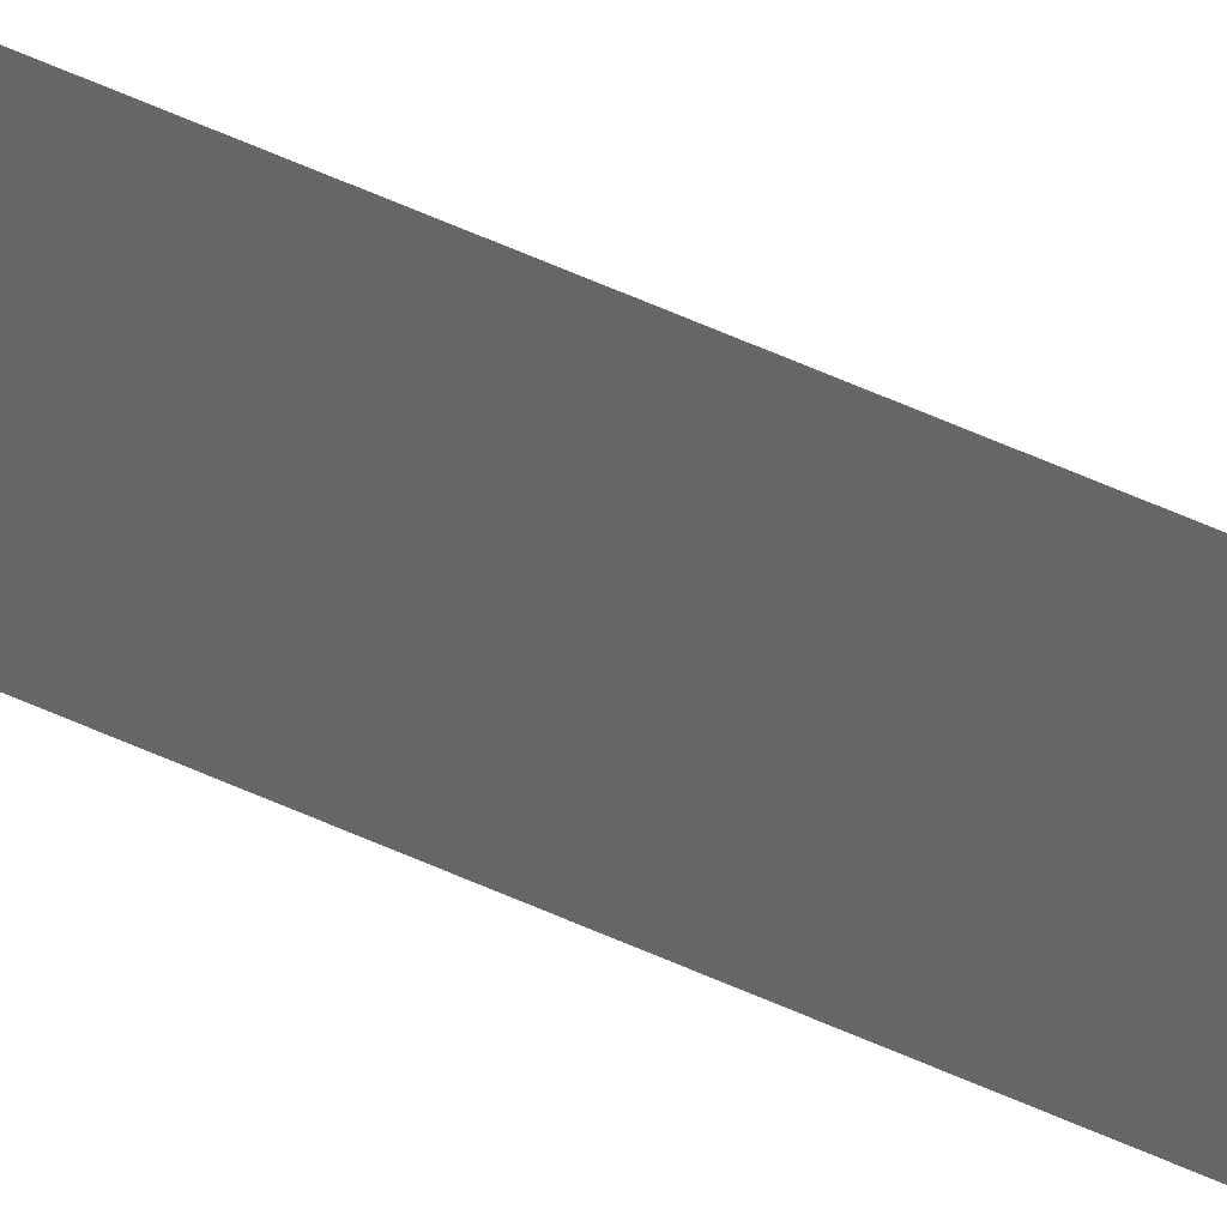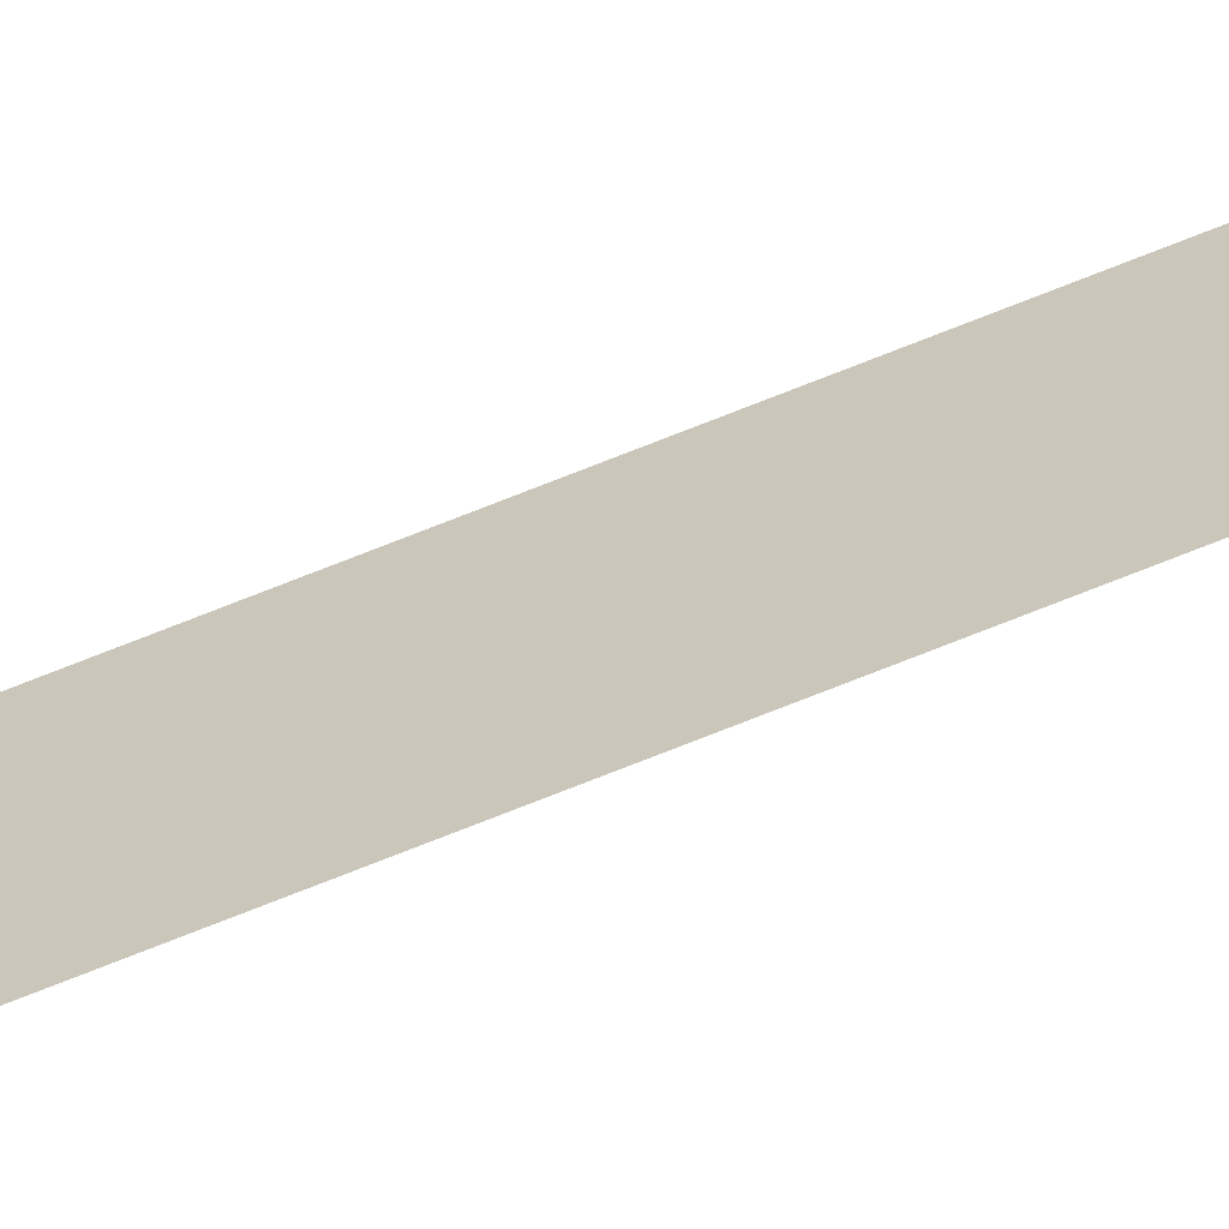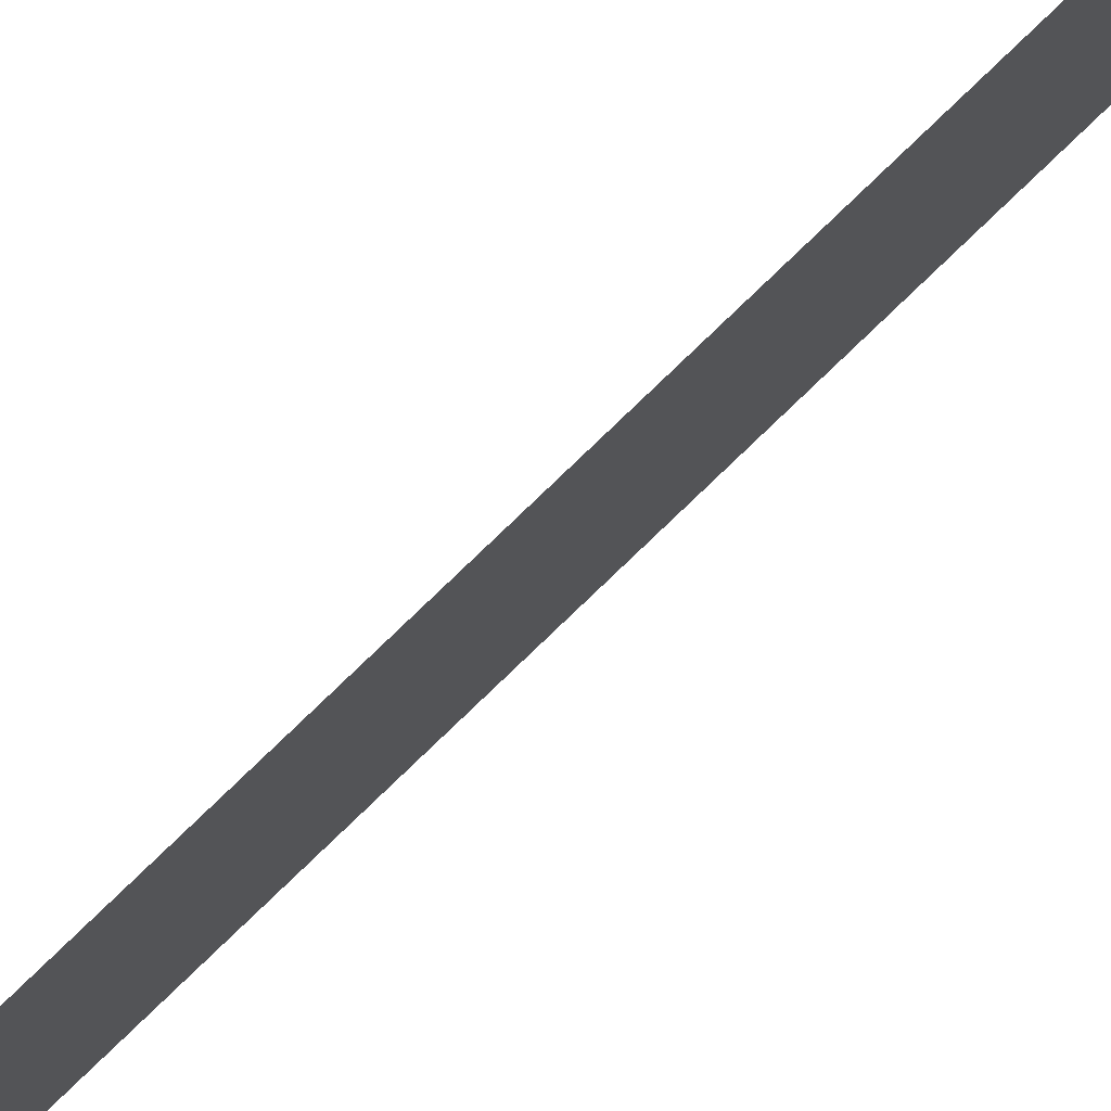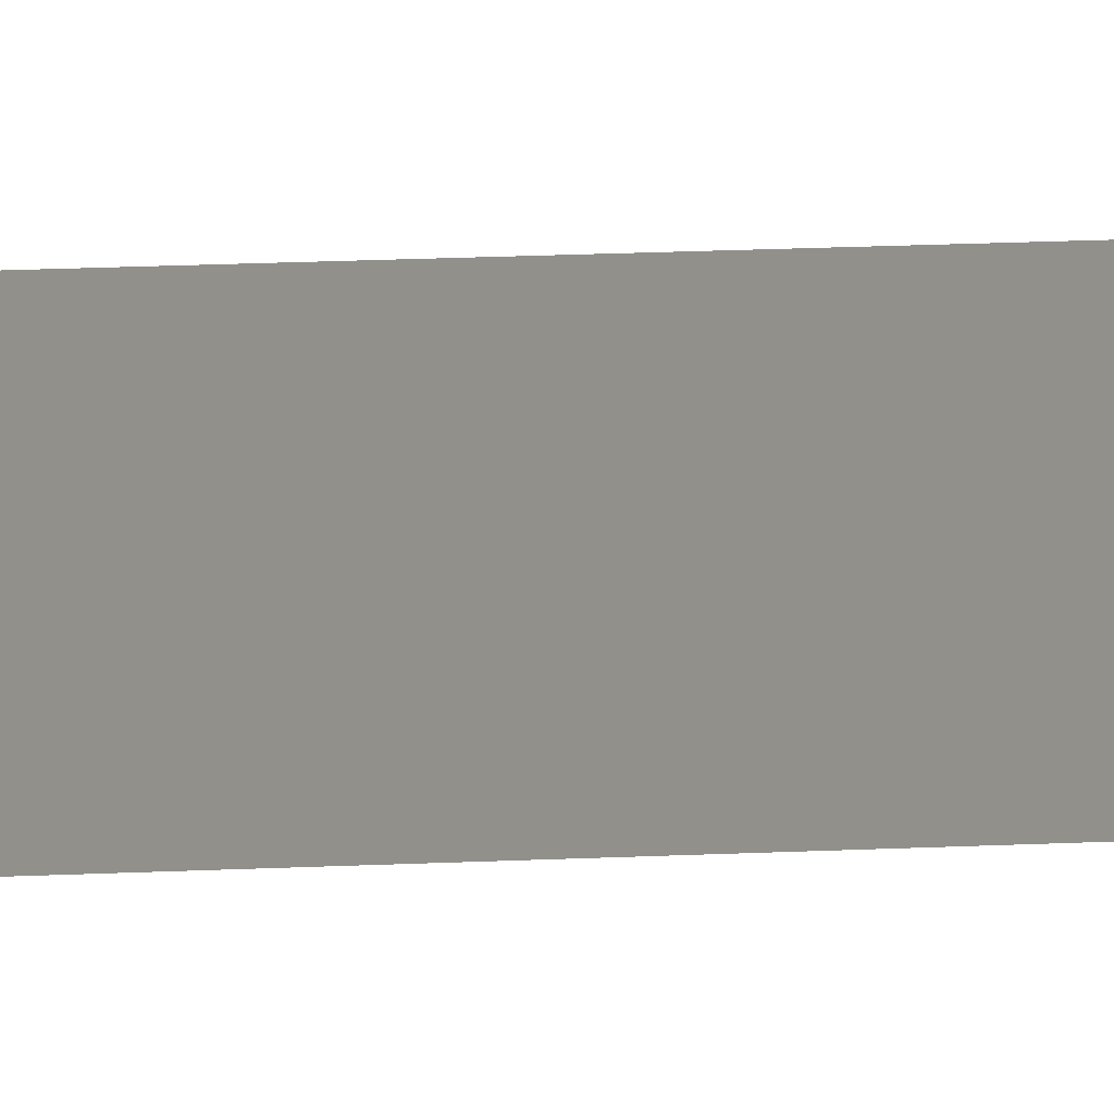
<metadata>
{"format":"obj","ext":"obj","renderer":"f3d","projection":"perspective","resolution":1024,"background":"white","views":[{"elev":12.6,"azim":-28.6,"up":"+Z"},{"elev":-61.9,"azim":-66.6,"up":"+Z"},{"elev":75.7,"azim":-134.3,"up":"+Z"},{"elev":0.9,"azim":28.0,"up":"+Z"}]}
</metadata>
<code>
v 13.79 25.75 -125.3
v 13.79 30.75 -125.3
v 13.79 25.75 -125.3
v 13.79 30.75 -125.3
v 13.79 25.75 -125.3
v 13.79 30.75 -125.3
v 13.79 25.75 -125.3
v 13.79 30.75 -125.3
f 1 2 3
f 3 2 4
f 5 6 7
f 7 6 8

</code>
